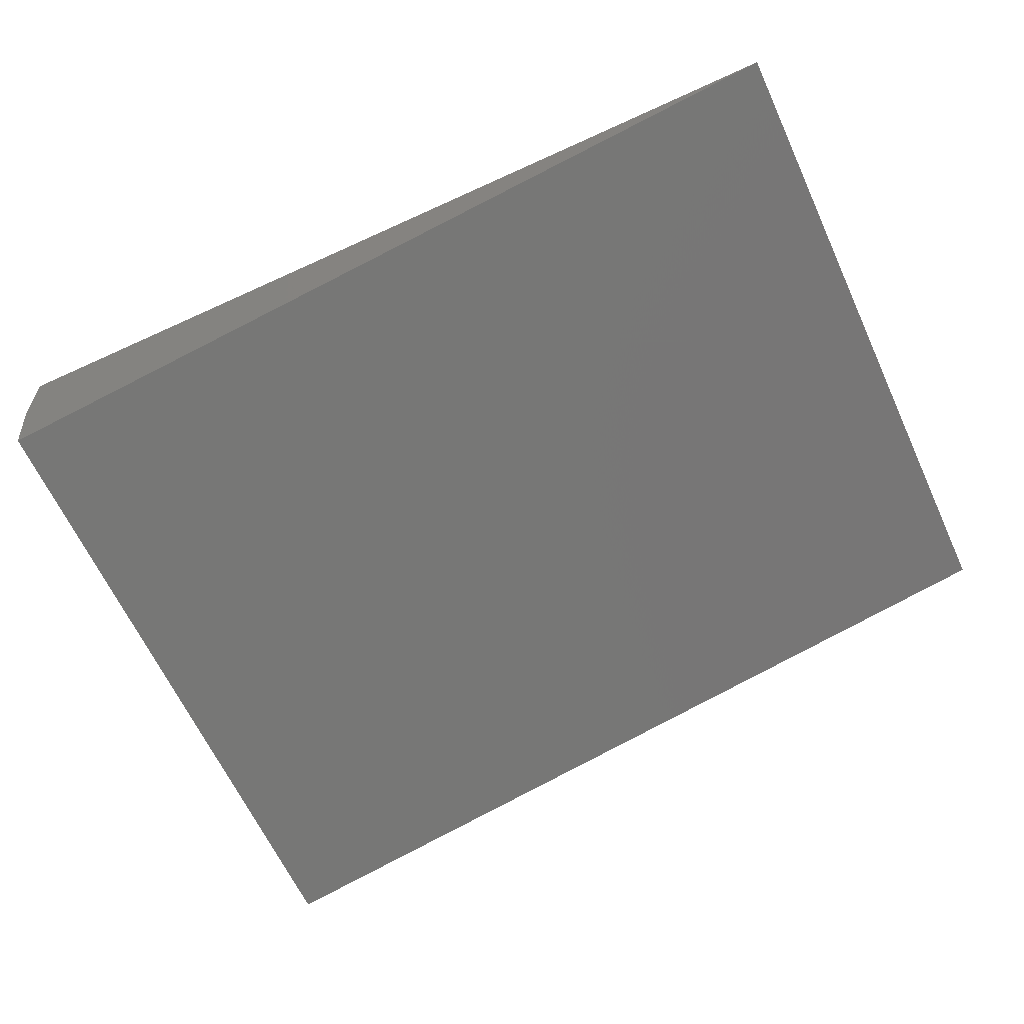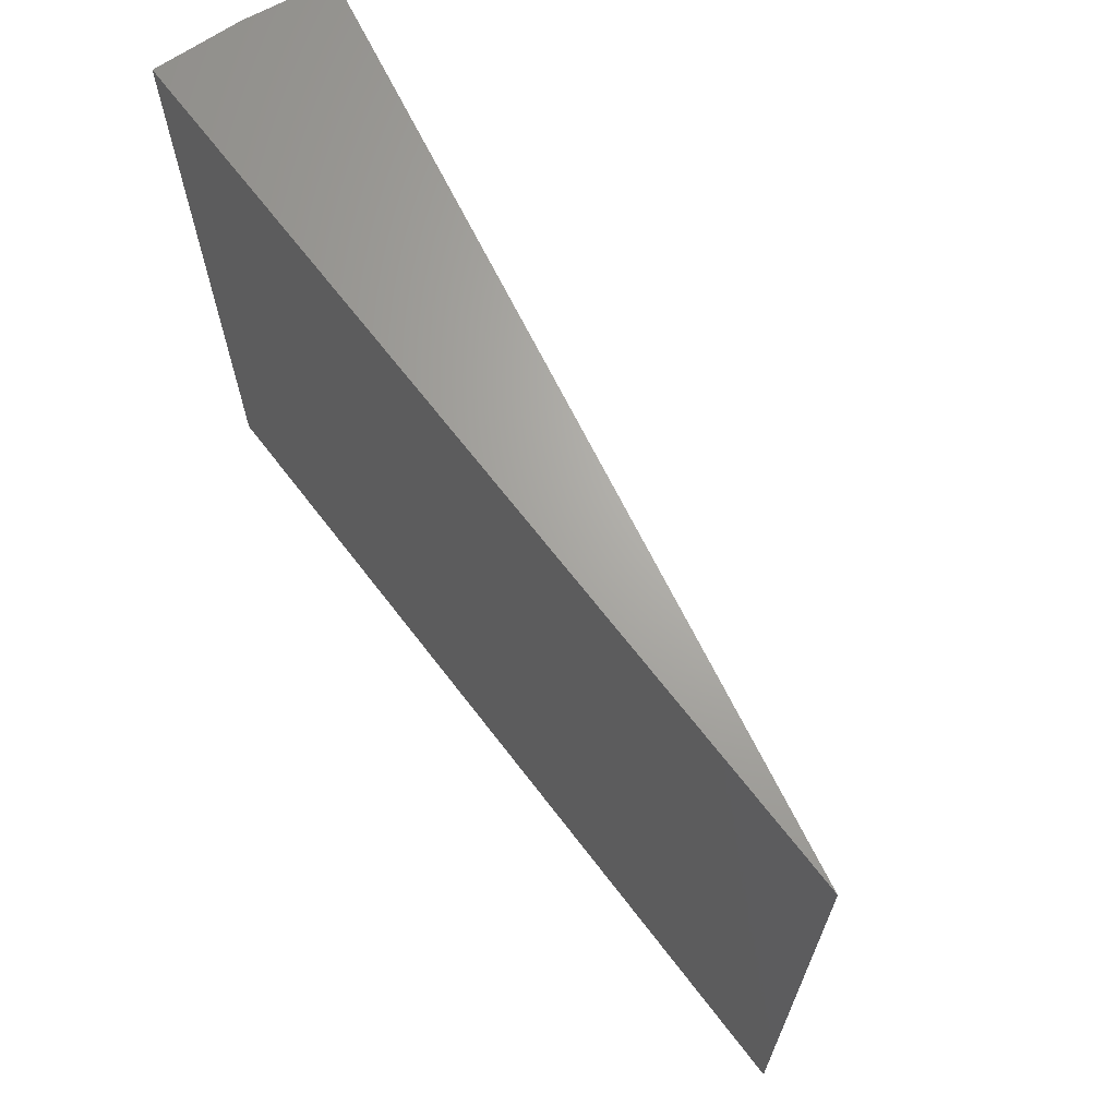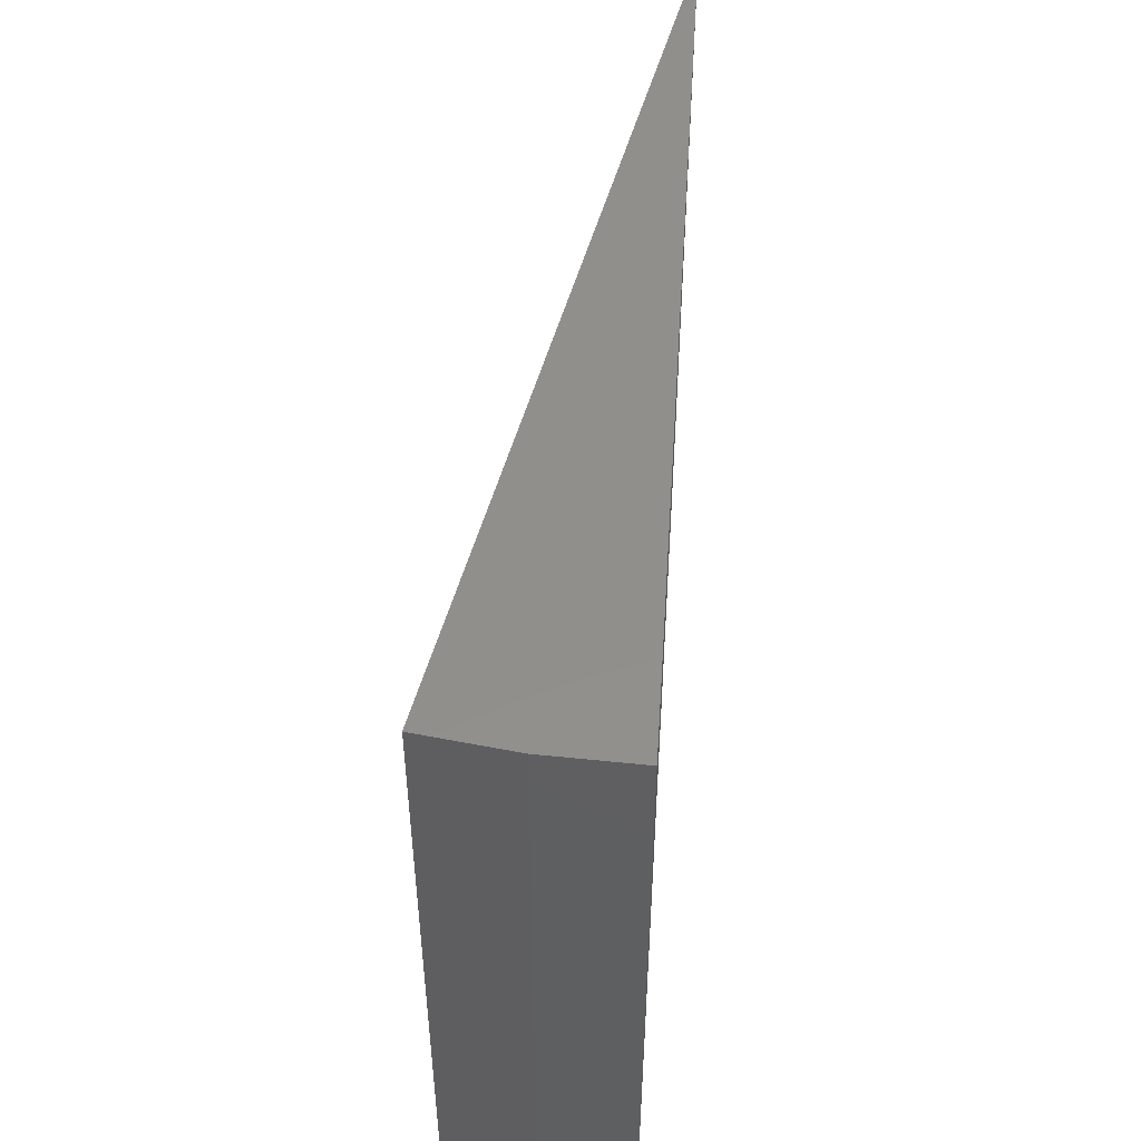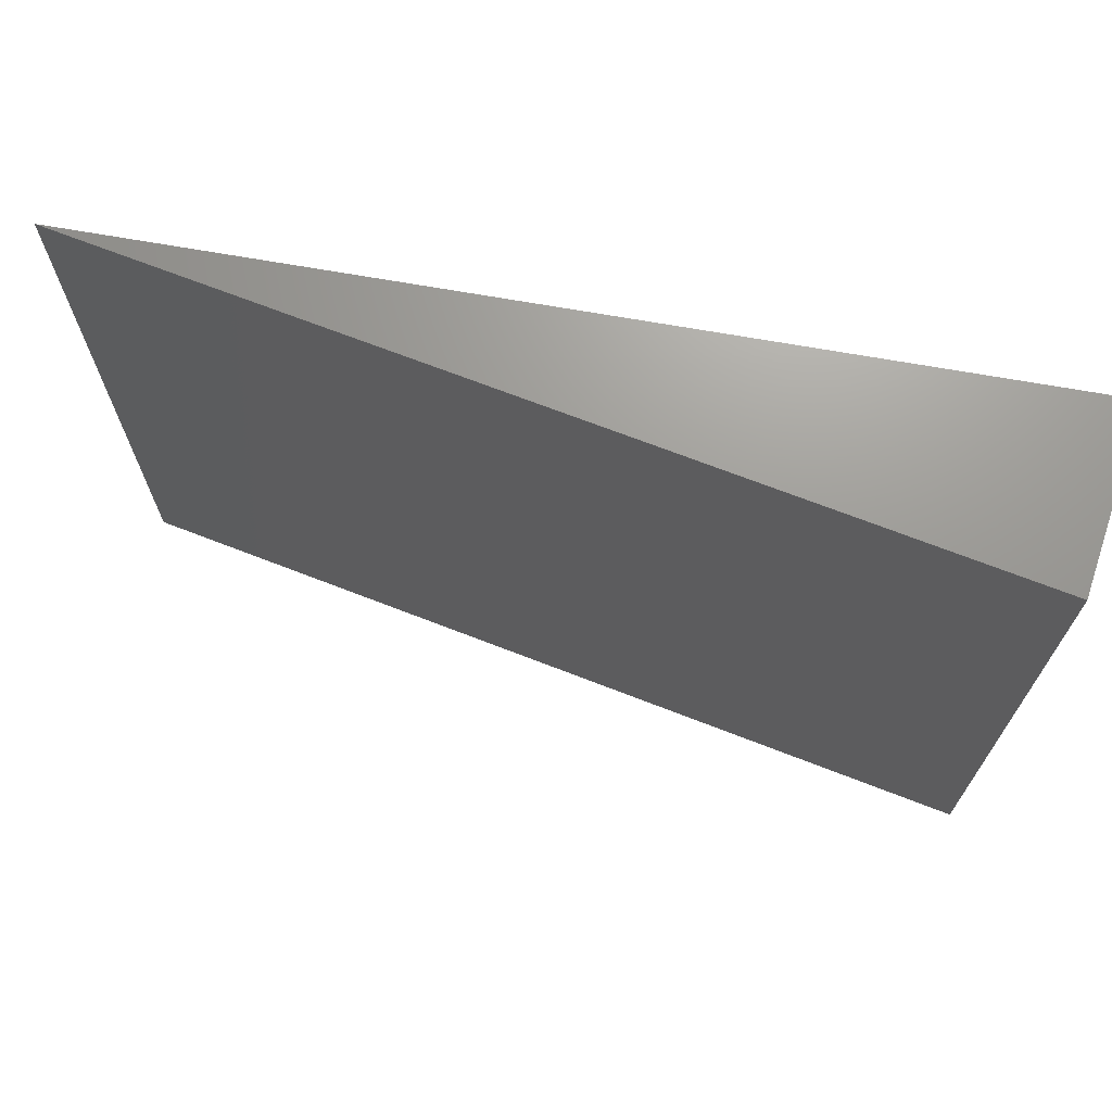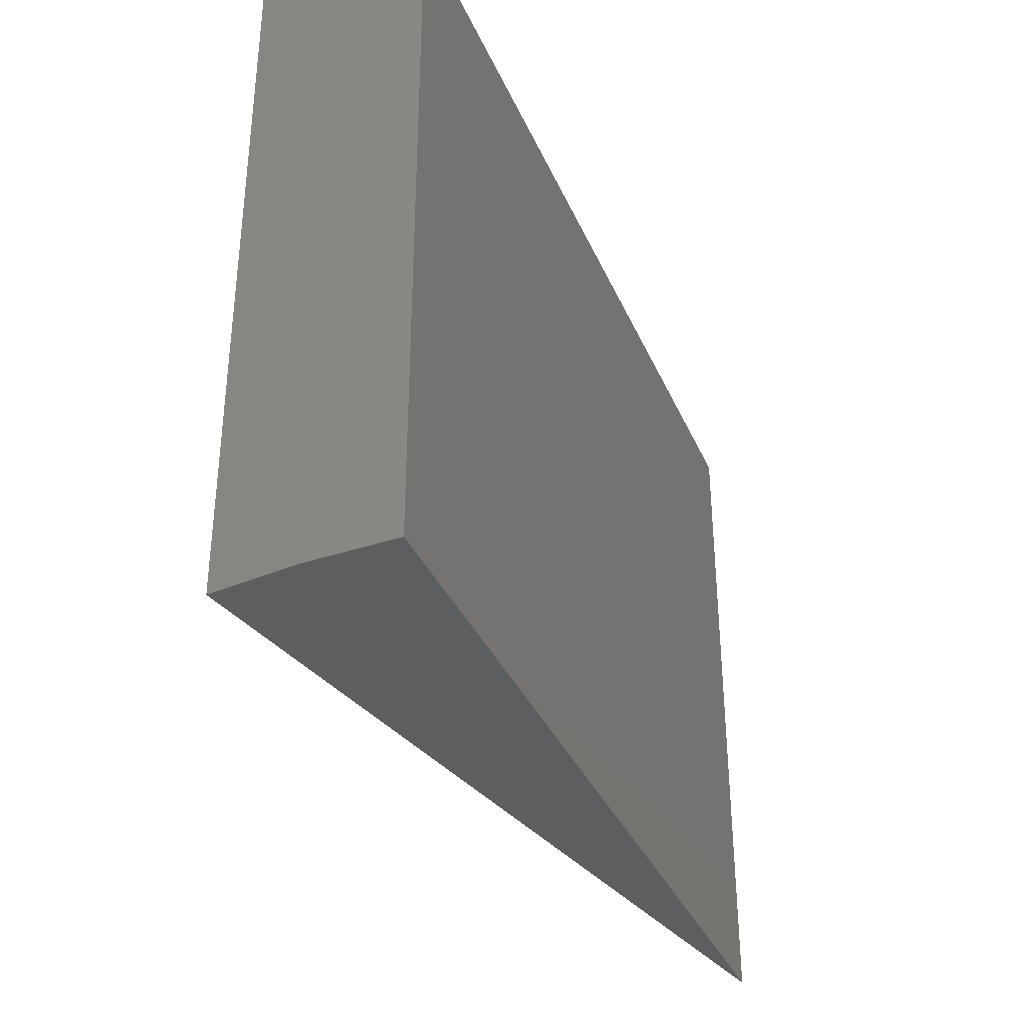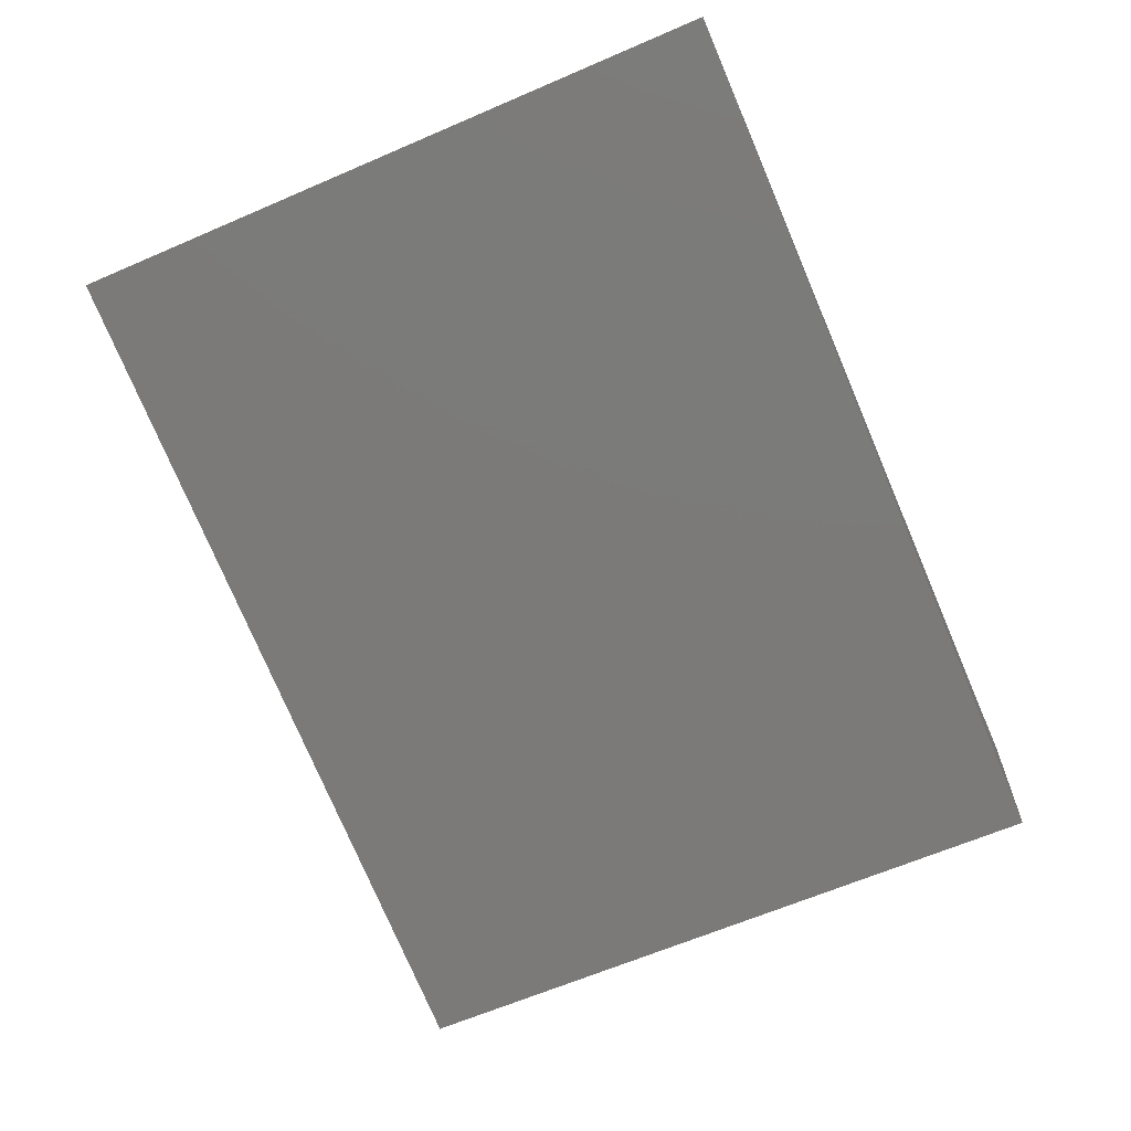
<metadata>
{"format":"stl","ext":"stl","renderer":"f3d","projection":"perspective","resolution":1024,"background":"white","views":[{"elev":-64.3,"azim":-155.2,"up":"+Y"},{"elev":67.0,"azim":-127.4,"up":"+Z"},{"elev":50.4,"azim":93.7,"up":"+Z"},{"elev":69.8,"azim":10.0,"up":"+Z"},{"elev":-35.2,"azim":111.3,"up":"+Z"},{"elev":-64.2,"azim":-66.5,"up":"+Y"}]}
</metadata>
<code>
# stl→obj: 8 verts, 12 faces
v -0.75 0 -0.4453
v 0.6214 -0.2739 -0.4453
v -0.75 5.883e-17 0.6146
v 0.6214 -0.2739 0.6146
v 0.6484 1.553e-16 -0.4453
v 0.6484 2.141e-16 0.6146
v 0.6417 -0.1376 0.6146
v 0.6417 -0.1376 -0.4453
f 1 2 3
f 3 2 4
f 1 3 5
f 5 3 6
f 4 7 3
f 7 6 3
f 4 2 7
f 7 2 8
f 7 8 6
f 6 8 5
f 1 8 2
f 1 5 8

</code>
